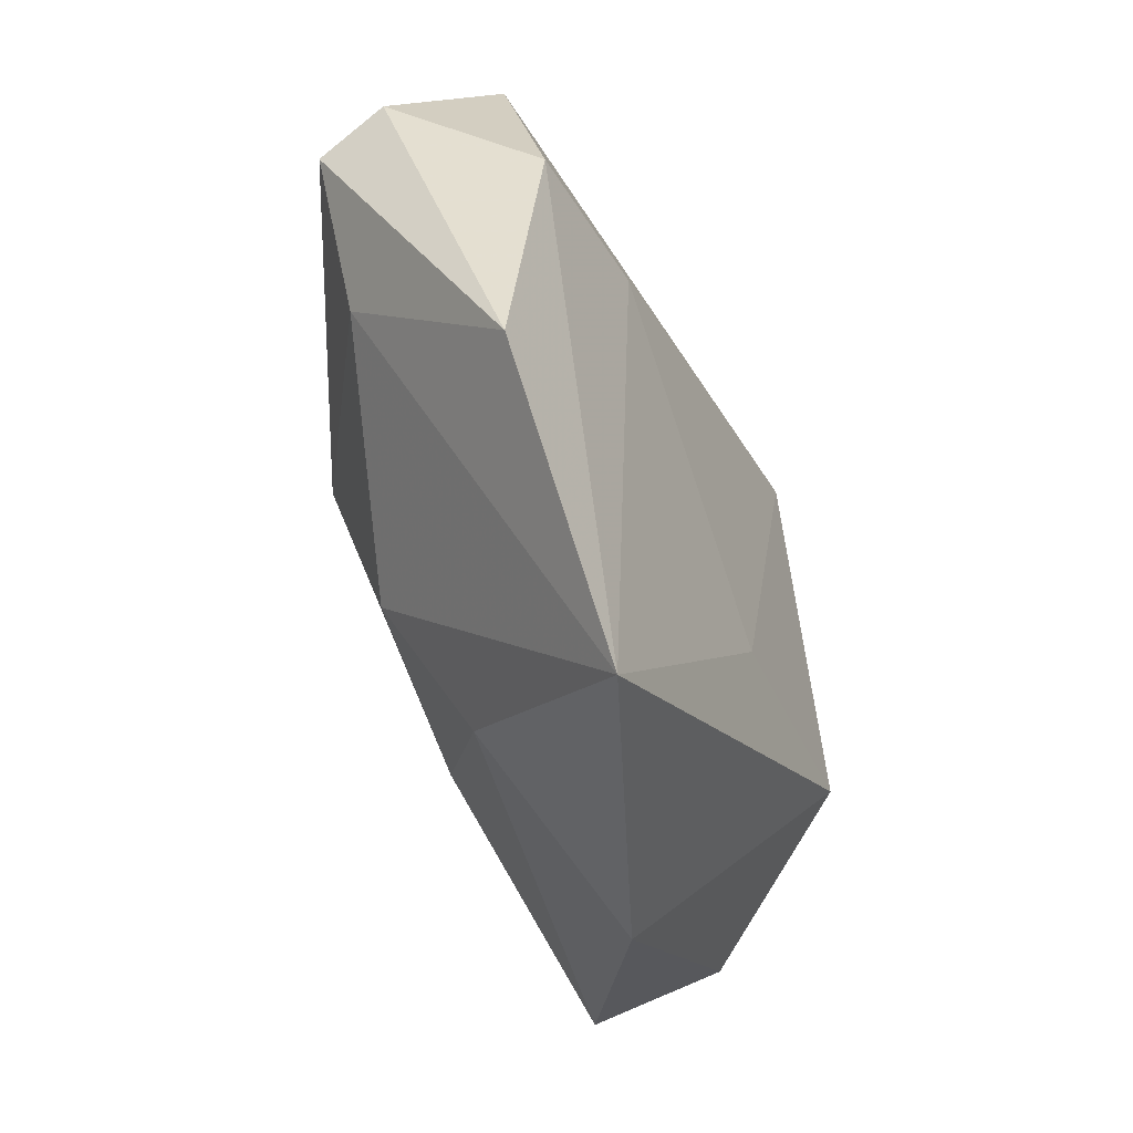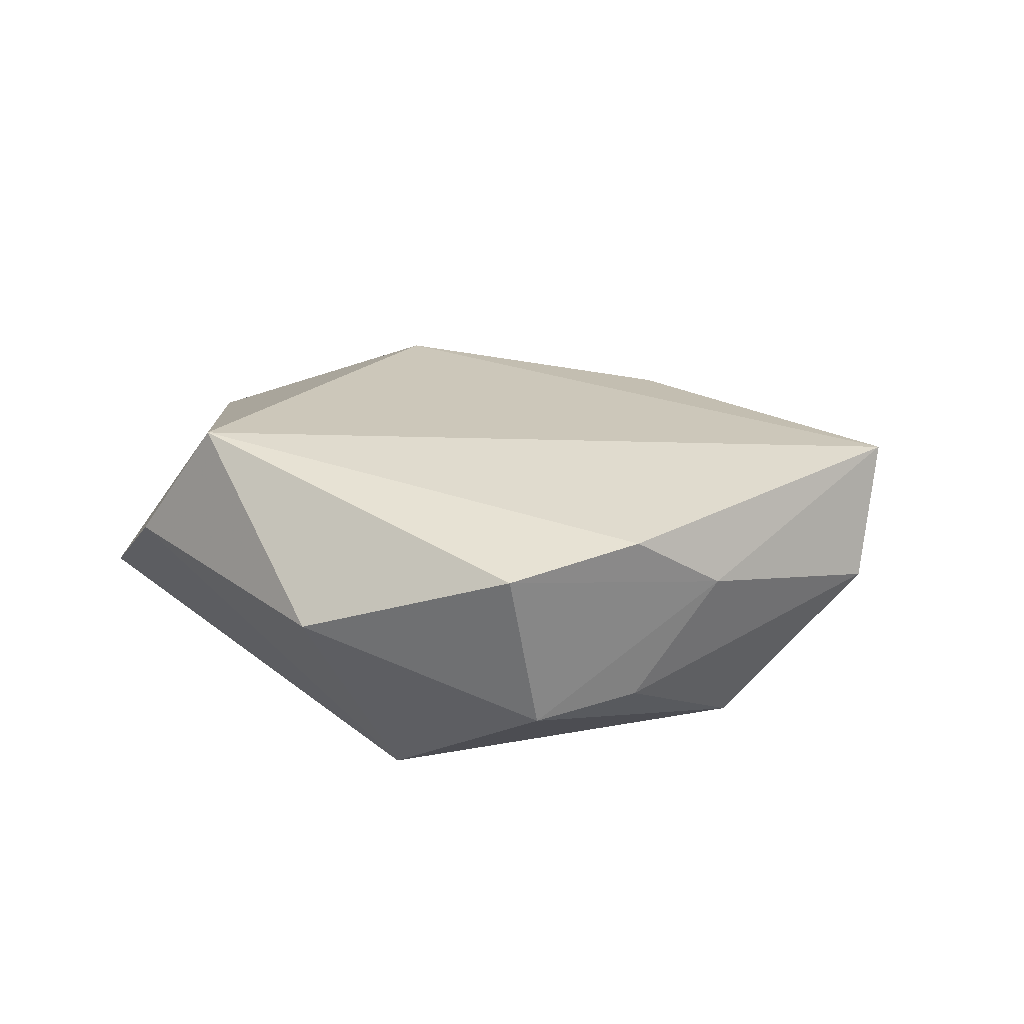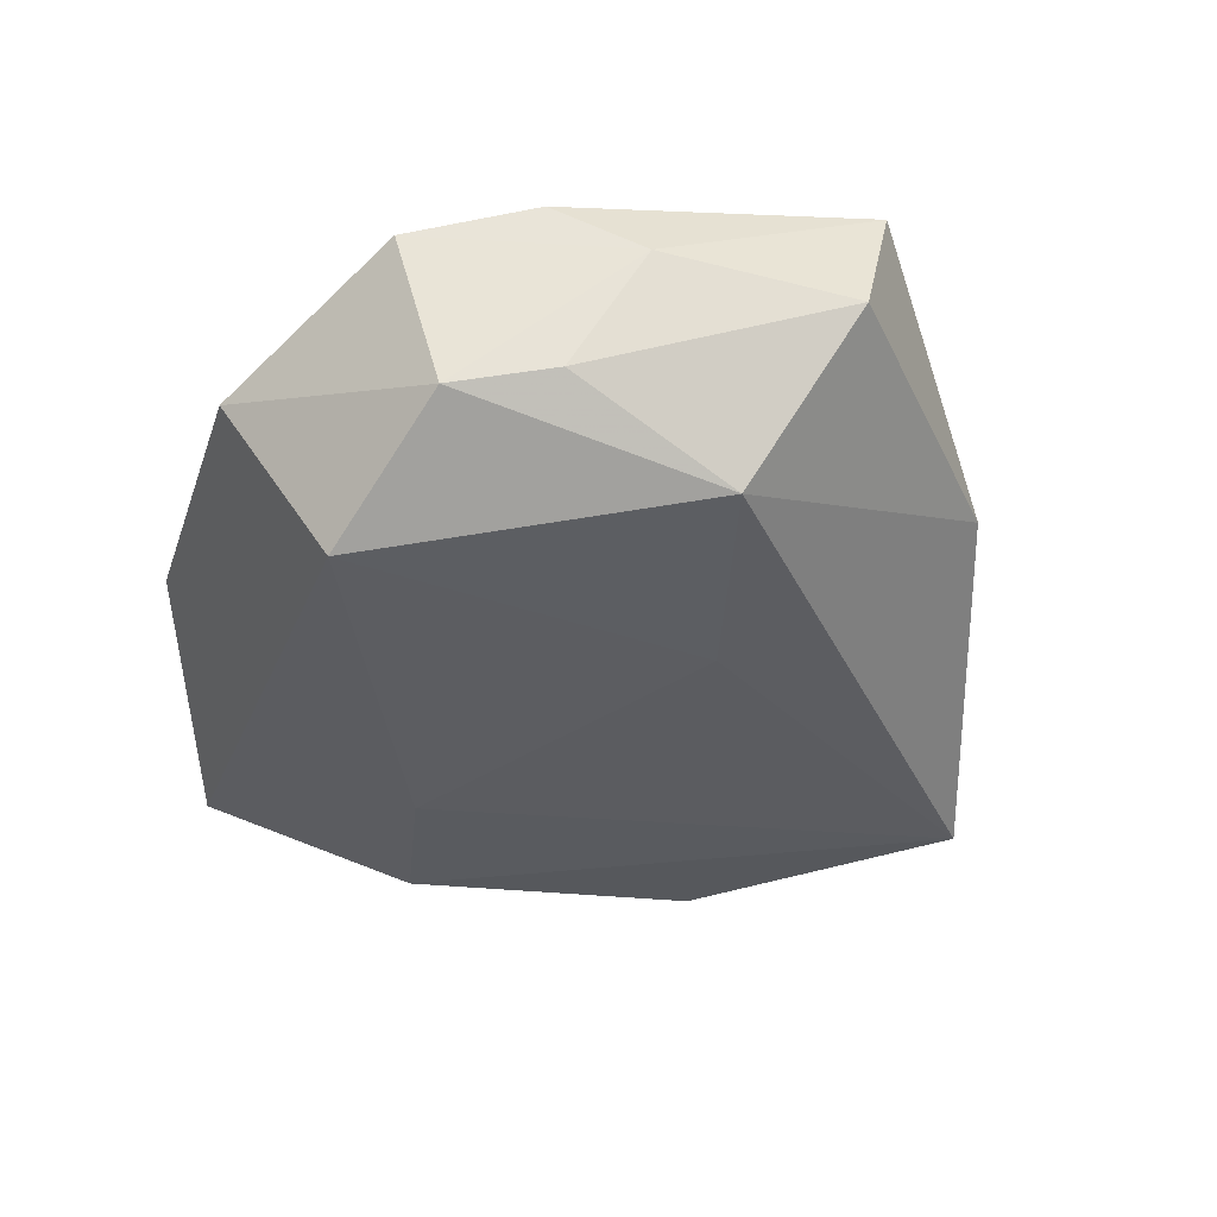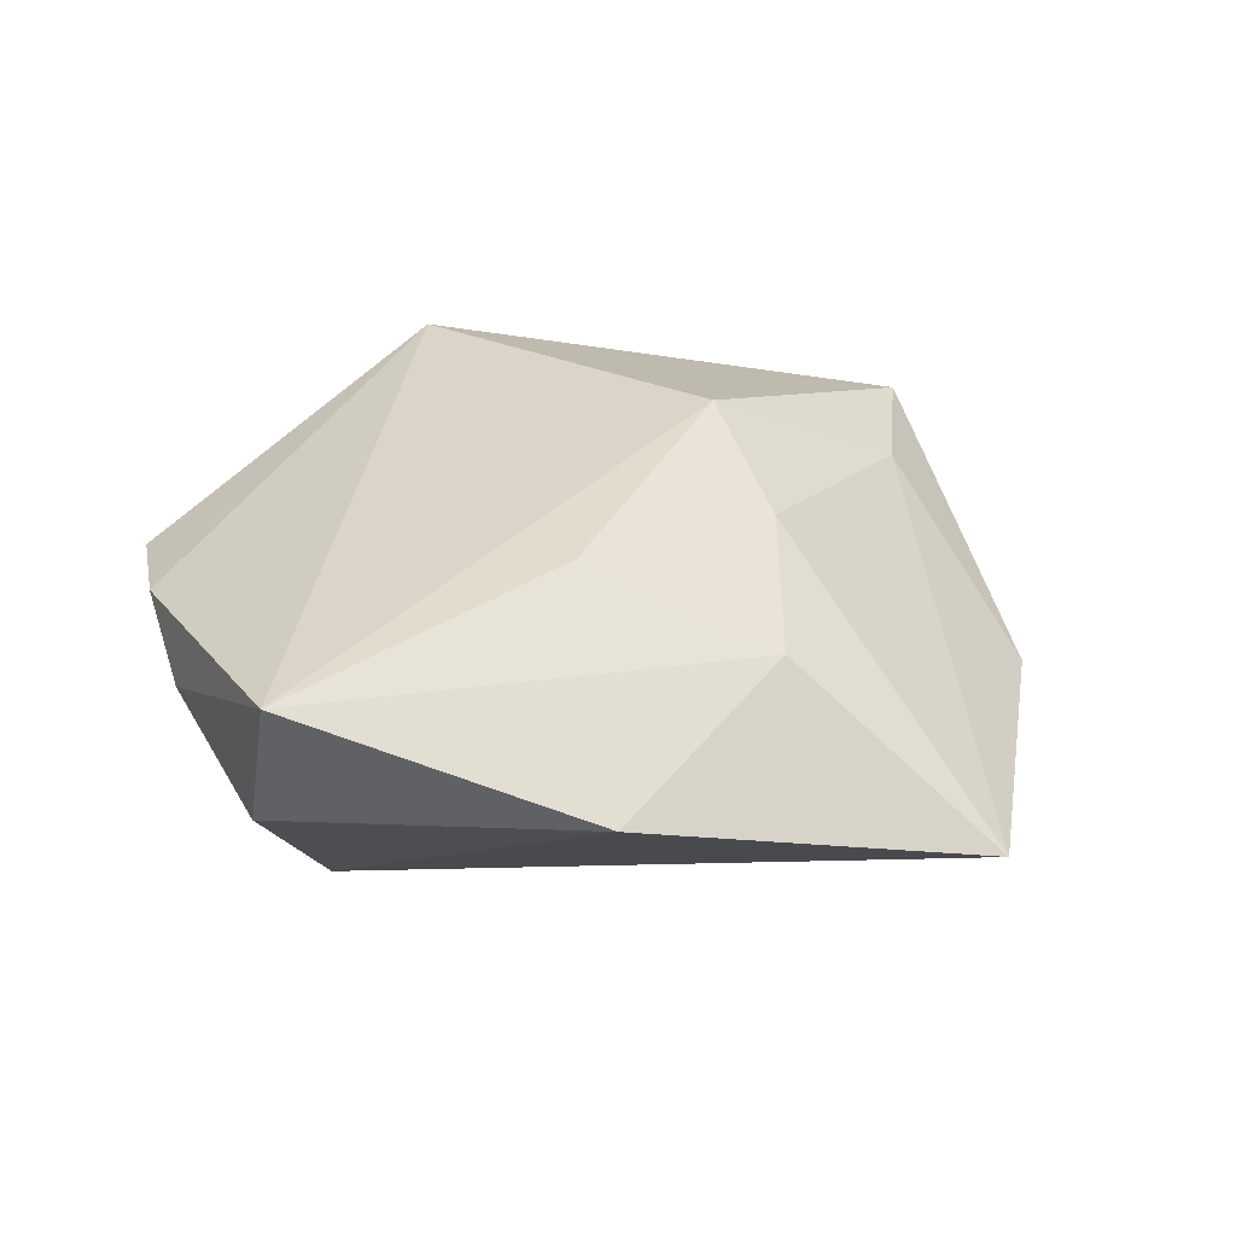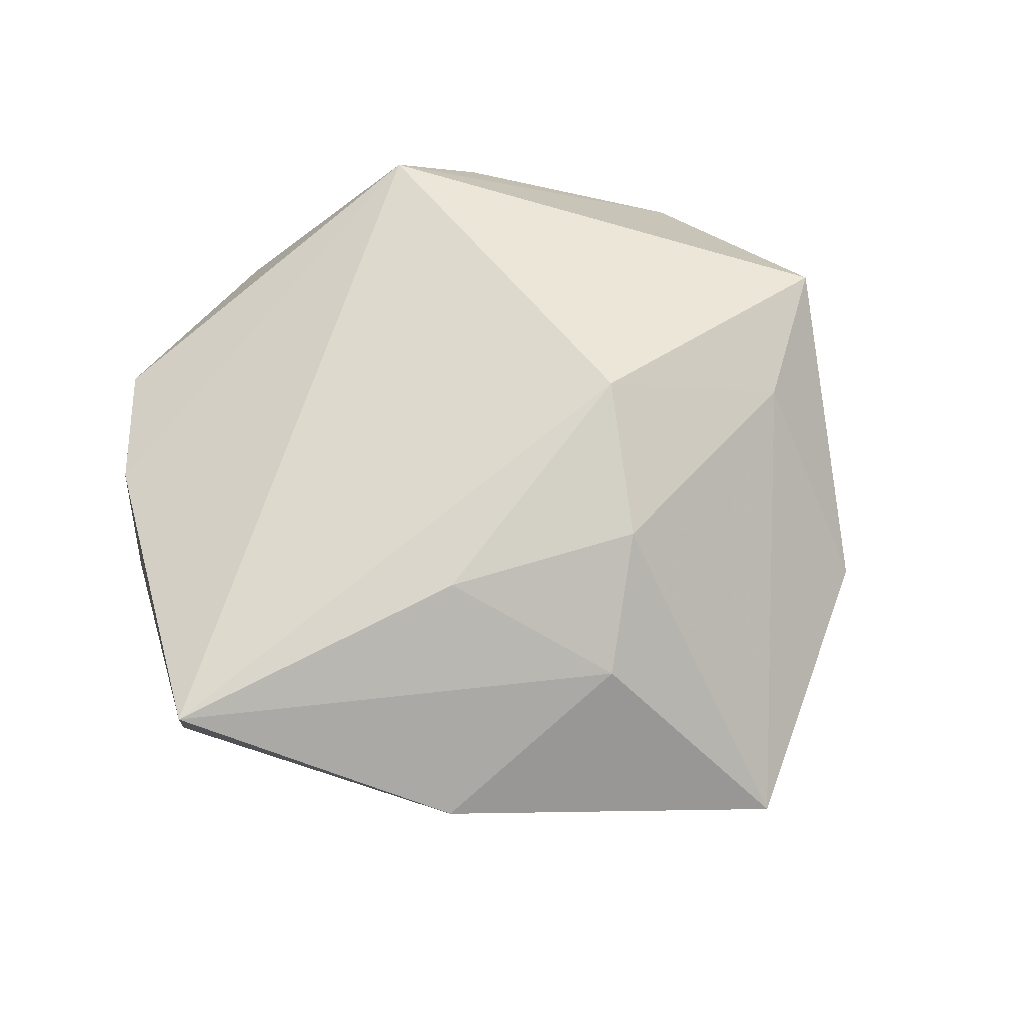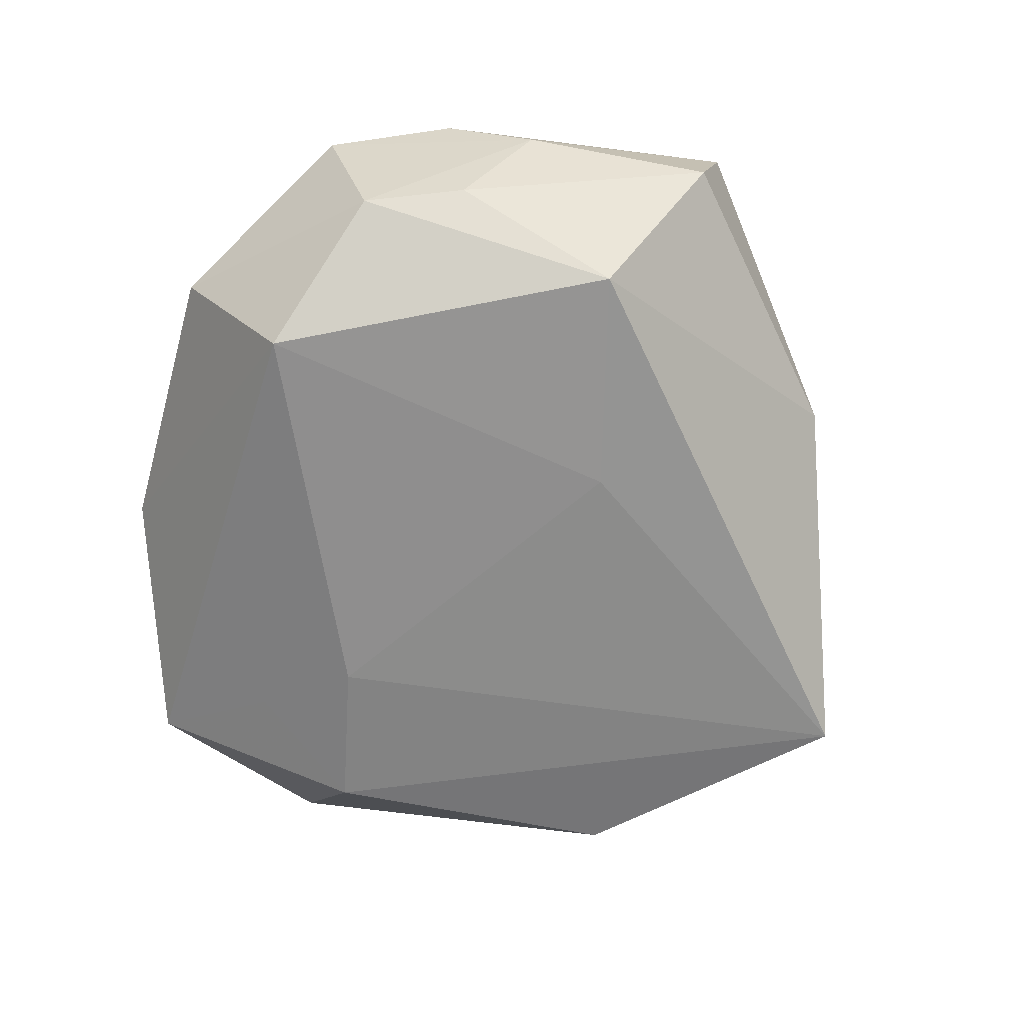
<metadata>
{"format":"obj","ext":"obj","renderer":"f3d","projection":"perspective","resolution":1024,"background":"white","views":[{"elev":-63.3,"azim":109.7,"up":"+Y"},{"elev":13.7,"azim":-136.3,"up":"+Z"},{"elev":-43.4,"azim":-113.0,"up":"+Z"},{"elev":32.5,"azim":-38.5,"up":"+Z"},{"elev":69.6,"azim":-27.8,"up":"+Z"},{"elev":-70.9,"azim":-110.9,"up":"+Z"}]}
</metadata>
<code>
v -0.02918 0.02275 -0.01131
v 0.01806 0.03503 0.002746
v 0.039 0.0235 -0.006845
v -0.01069 -0.01577 0.01604
v 0.02268 0.006062 -0.01379
v 0.001163 -0.03092 0.008765
v -0.04347 -0.0117 -0.0001638
v 0.0341 -0.009994 0.008824
v -0.03676 0.01639 0.007203
v -0.03376 0.01314 -0.009652
v -0.02134 -0.03517 0.002038
v -0.01099 0.0377 -0.002001
v -0.03157 -0.004354 -0.01611
v 0.01222 -0.04972 -0.008023
v -0.03966 0.007464 0.002143
v -0.04334 -0.01468 0.01309
v 0.01545 -0.003757 0.01855
v -0.009627 -0.01212 -0.01446
v -0.03064 0.02825 0.00439
v 0.00985 -0.0194 0.01478
v 0.03049 0.01383 -0.01057
v 0.04502 0.001229 0.008373
v 0.03805 0.001277 -0.01096
v -0.01284 0.02667 -0.01864
v 0.007846 0.03401 0.01461
v 0.04706 0.003528 0.001464
v 0.03483 -0.02934 -0.006534
f 25 16 17
f 2 3 24
f 25 3 2
f 14 13 18
f 18 13 24
f 11 13 14
f 22 3 25
f 25 17 22
f 9 16 25
f 25 19 9
f 24 3 21
f 3 23 21
f 12 19 25
f 25 2 12
f 12 2 24
f 5 18 24
f 24 21 5
f 5 21 23
f 5 23 14
f 14 18 5
f 16 11 6
f 6 11 14
f 26 23 3
f 3 22 26
f 24 13 1
f 1 12 24
f 19 12 1
f 4 17 16
f 16 6 4
f 20 6 14
f 17 4 20
f 20 4 6
f 27 26 22
f 14 23 27
f 23 26 27
f 7 11 16
f 13 11 7
f 15 9 19
f 19 1 15
f 16 9 15
f 15 7 16
f 8 22 17
f 17 20 8
f 8 27 22
f 8 20 14
f 14 27 8
f 10 15 1
f 7 15 10
f 10 1 13
f 13 7 10

</code>
